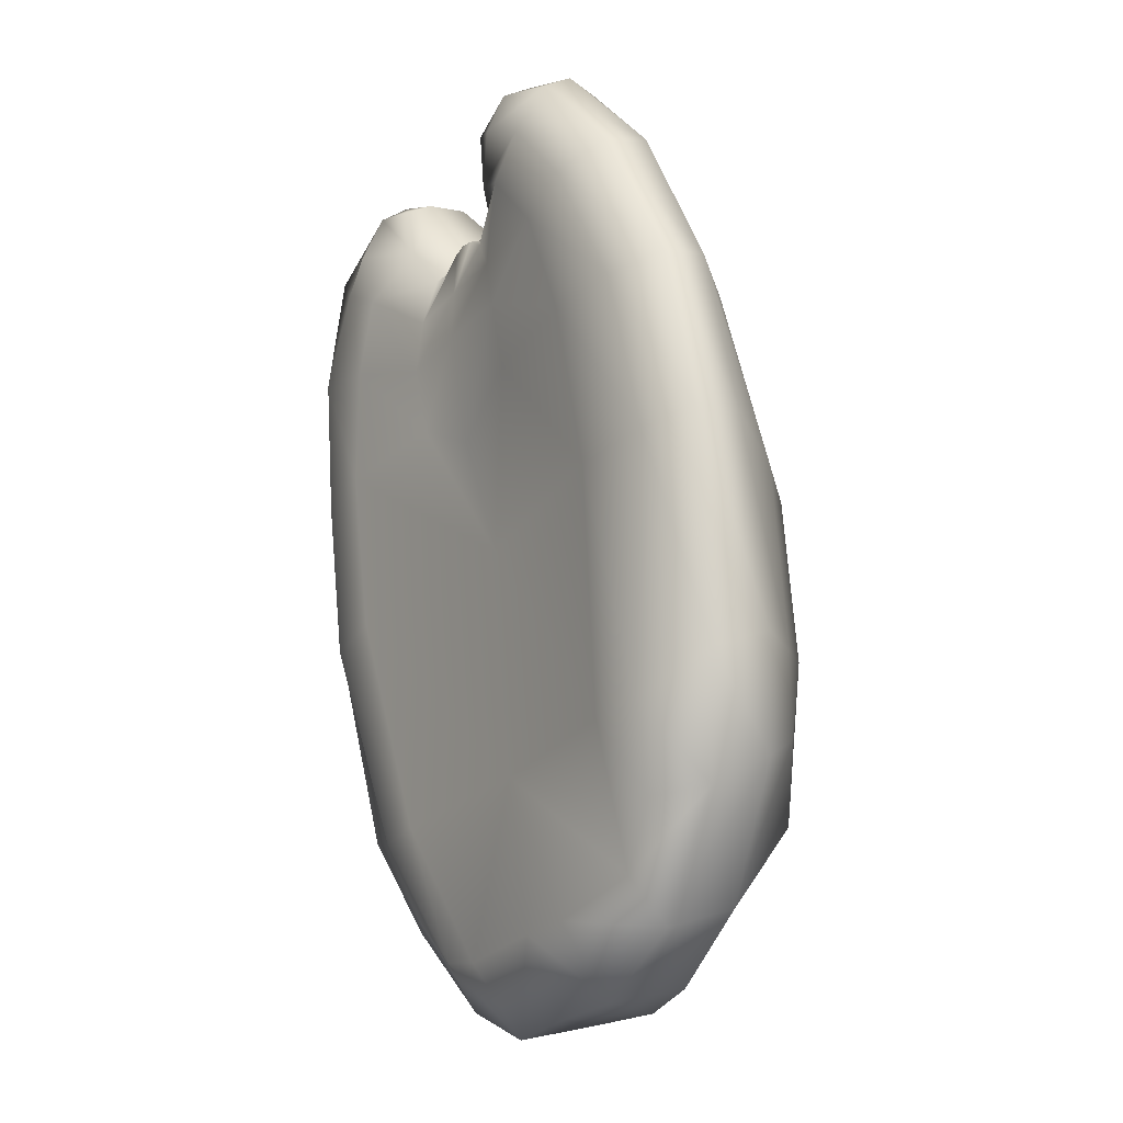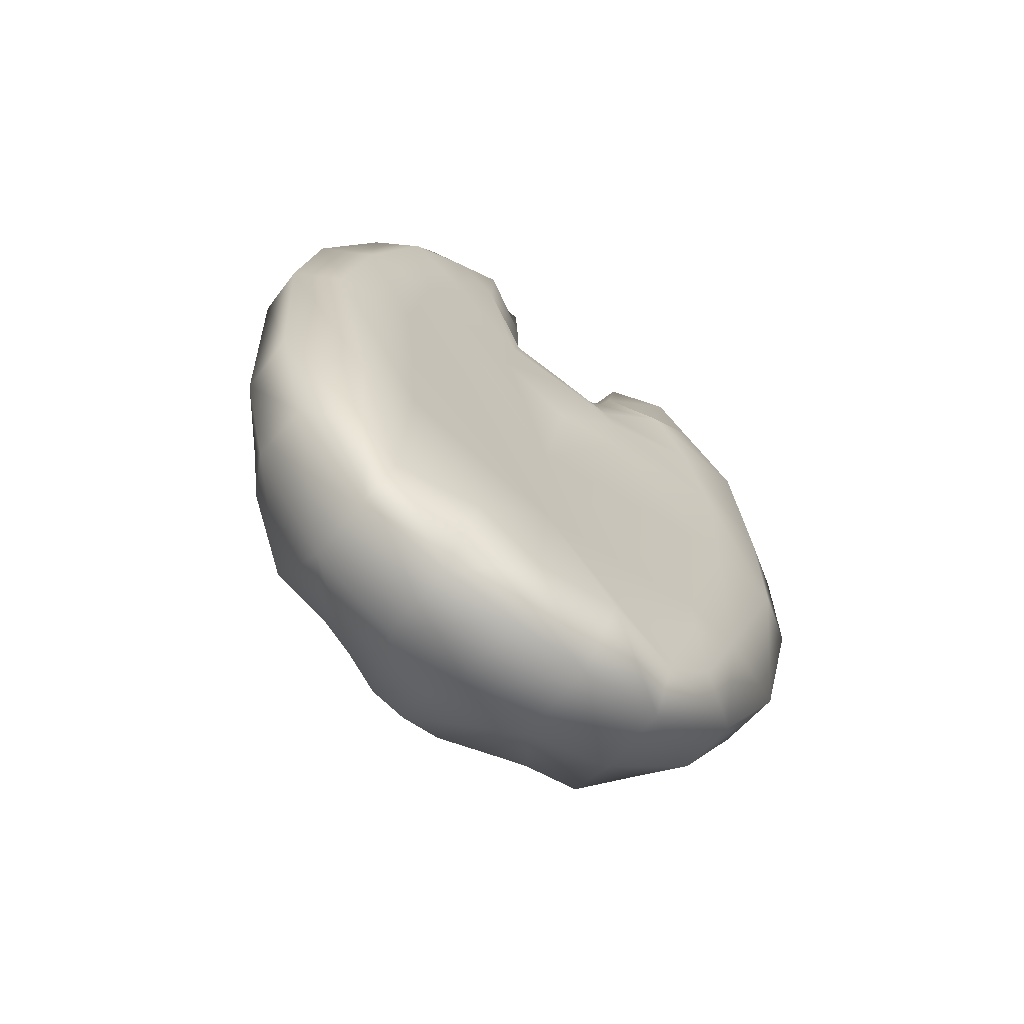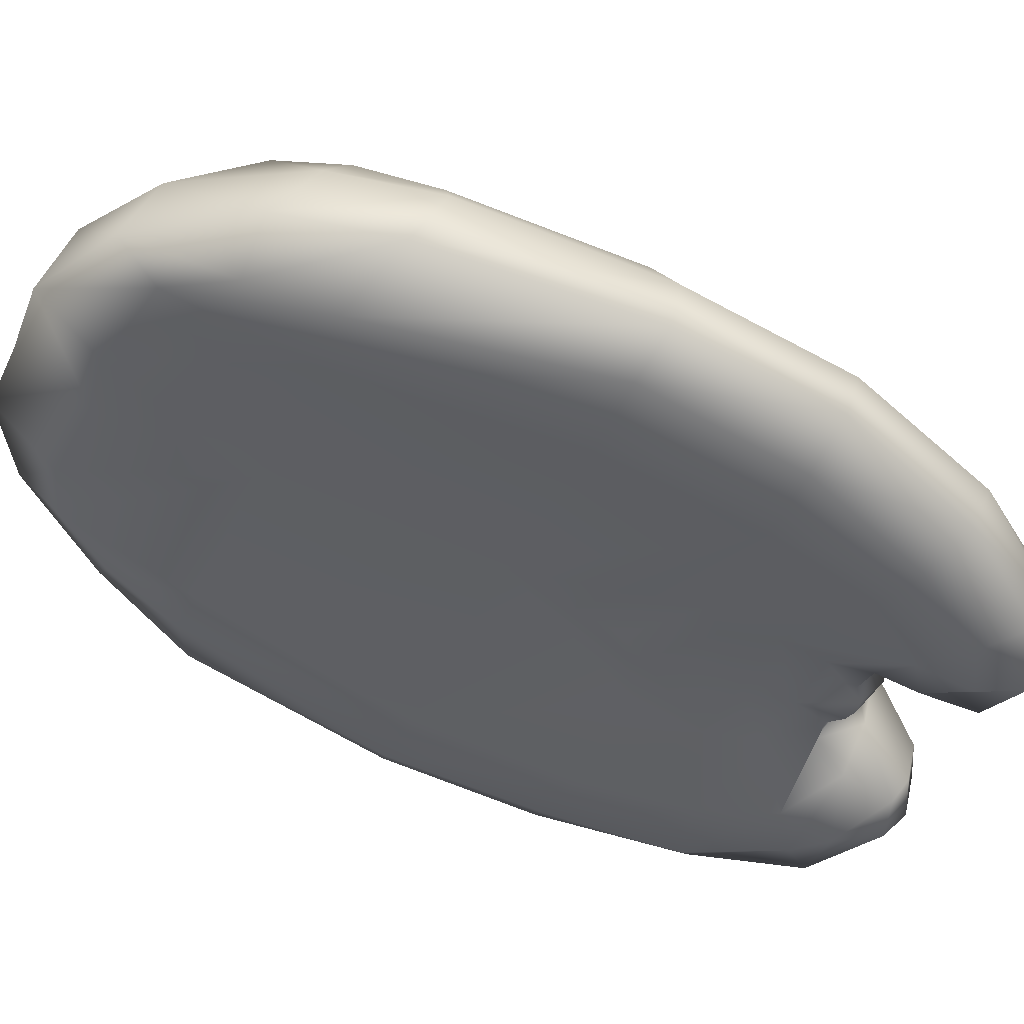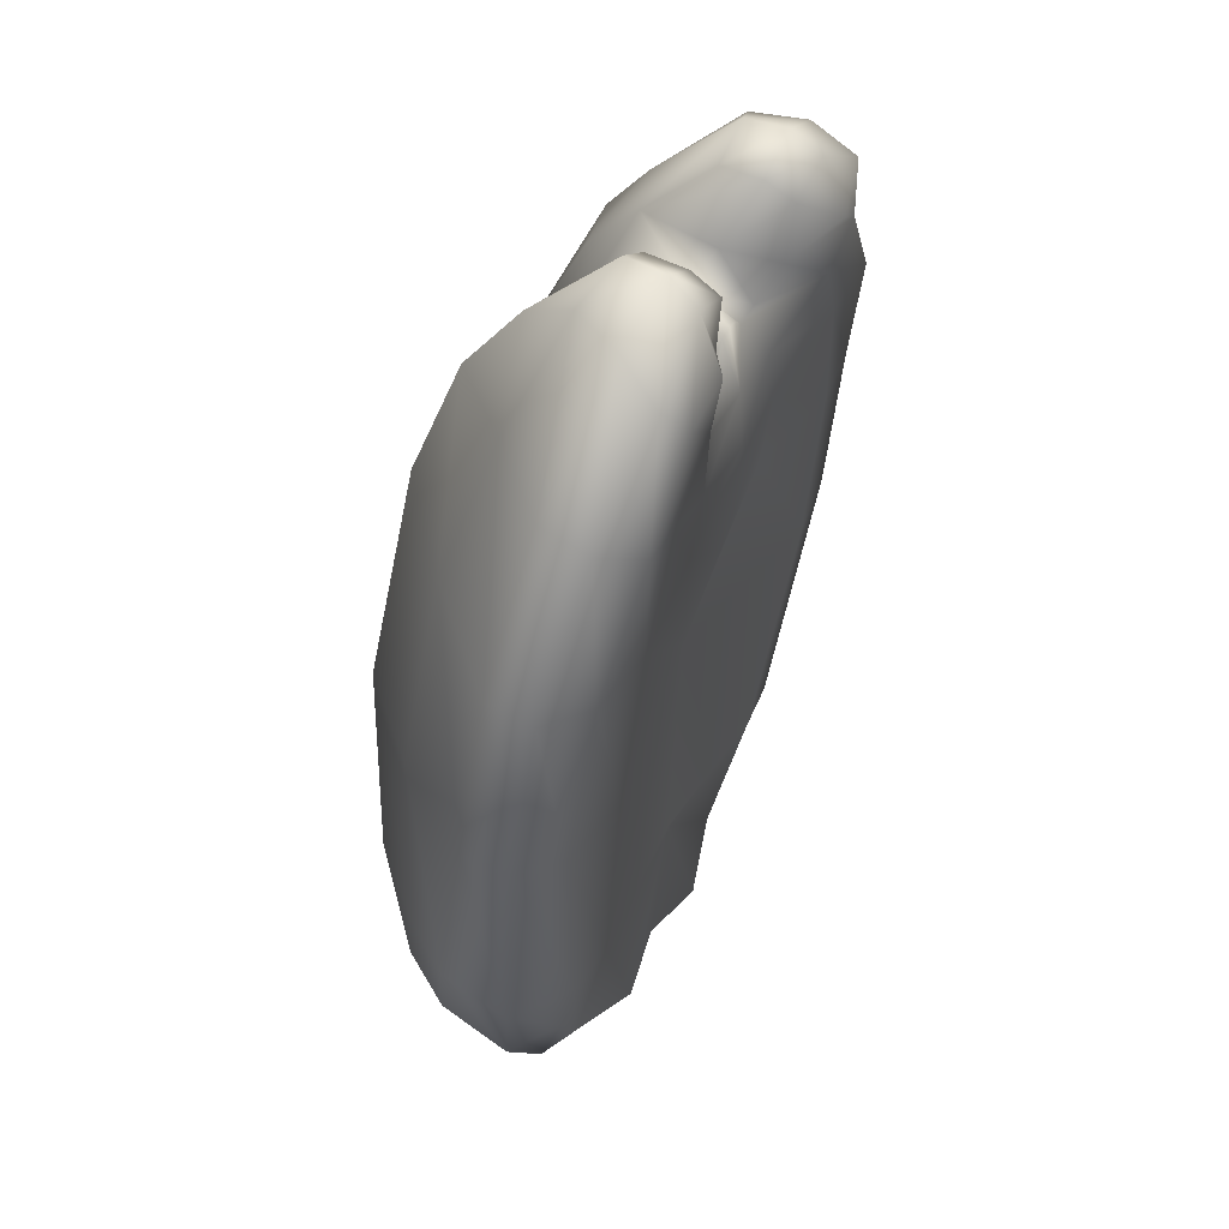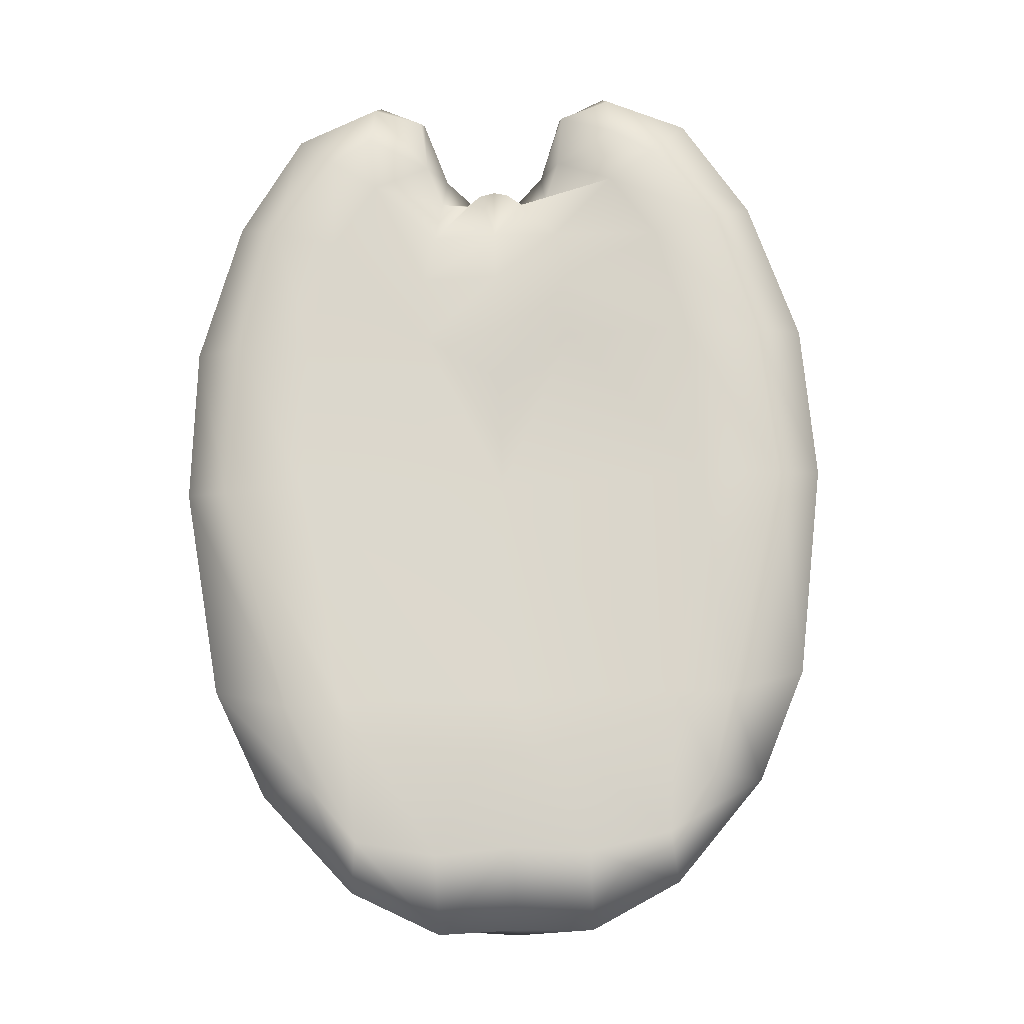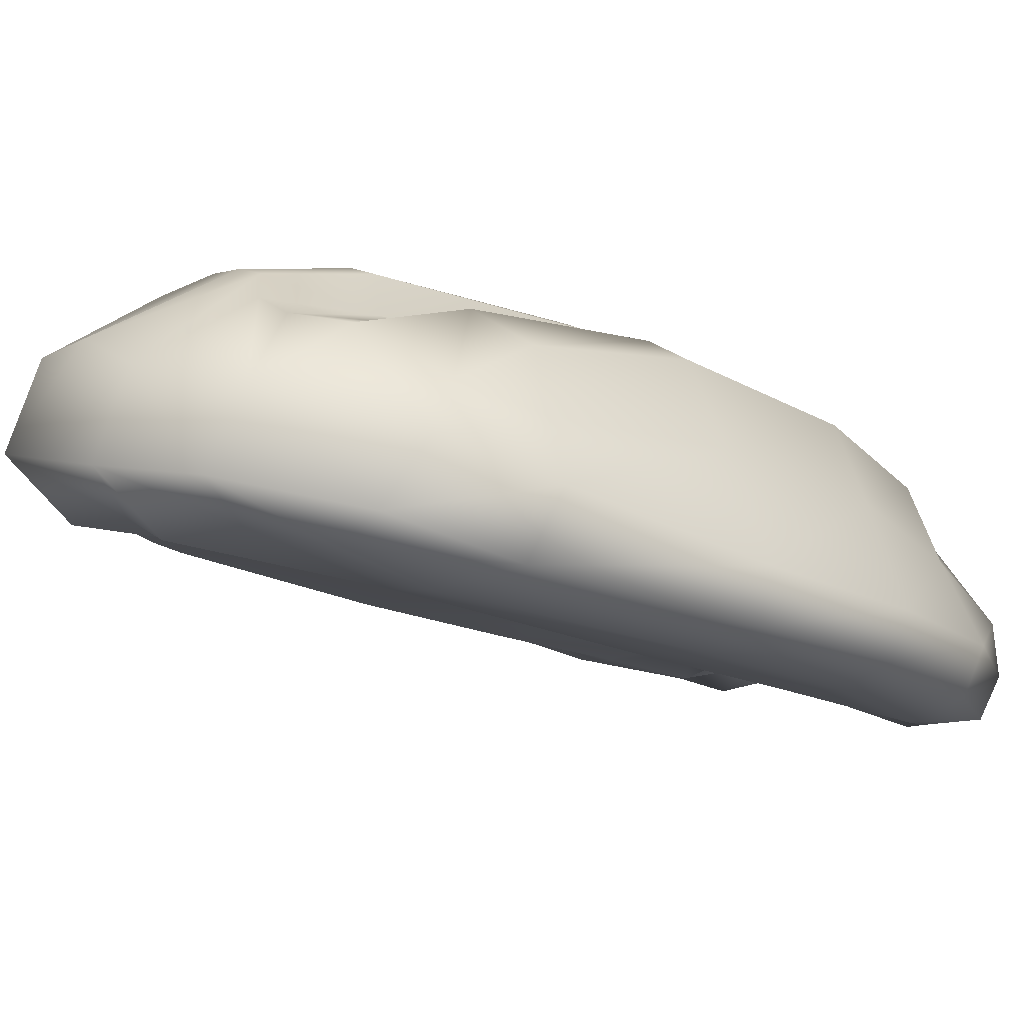
<metadata>
{"format":"obj","ext":"obj","renderer":"f3d","projection":"perspective","resolution":1024,"background":"white","views":[{"elev":-24.2,"azim":-111.4,"up":"+Y"},{"elev":-78.4,"azim":153.2,"up":"+Y"},{"elev":-49.6,"azim":66.2,"up":"+Z"},{"elev":37.3,"azim":125.1,"up":"+Y"},{"elev":-24.4,"azim":-167.5,"up":"+Y"},{"elev":-8.1,"azim":51.8,"up":"+Z"}]}
</metadata>
<code>
g default
v -0.1081 -0.03295 -0.01704
v -0.01946 -0.03261 -0.03402
v 0.06923 -0.03762 -0.05025
v -0.09009 -0.005776 0.07556
v 0.002145 -0.01183 0.07842
v 0.08728 -0.01044 0.04234
v -0.04667 0.2636 0.1476
v -0.0167 0.2687 0.1836
v 0.02881 0.2684 0.1814
v 0.07199 0.2664 0.167
v 0.08661 0.2601 0.1227
v -0.0364 0.5353 0.1352
v -0.004723 0.539 0.1616
v 0.03211 0.5389 0.161
v 0.06661 0.5371 0.1482
v 0.08636 0.5321 0.1122
v -0.01418 0.7763 0.07606
v 0.02365 0.7984 0.07942
v 0.05654 0.7744 0.06281
v -0.0365 0.9164 -0.1042
v -0.009048 0.9327 -0.1141
v 0.01924 0.9149 -0.1147
v -0.05422 0.8818 -0.1561
v -0.03628 0.8953 -0.1614
v -0.0195 0.8986 -0.1651
v -0.002716 0.8944 -0.1677
v 0.01522 0.8799 -0.1691
v -0.114 0.7671 -0.1609
v -0.02574 0.7645 -0.1796
v 0.06335 0.7625 -0.1941
v -0.02144 0.4995 -0.1194
v -0.02508 0.2287 -0.1008
v -0.07758 0.1151 0.1503
v -0.1174 0.04532 -0.07722
v -0.02579 0.05411 -0.08002
v 0.06002 0.04065 -0.1104
v 0.1088 0.1102 0.1154
v 0.06553 0.1397 0.1504
v 0.02203 0.1415 0.1631
v -0.02315 0.142 0.167
v 0.009961 0.897 -0.007573
v -0.0191 0.8695 -0.00592
v -0.09906 0.8281 -0.1625
v -0.02356 0.8276 -0.1768
v 0.05195 0.8241 -0.1907
v 0.03622 0.8681 -0.01628
v 0.06386 0.6841 -0.1803
v -0.02531 0.6303 -0.1585
v -0.1135 0.6887 -0.1471
v -0.2078 0.02382 0.004527
v -0.1937 0.05552 0.08673
v 0.1727 0.01381 -0.06673
v 0.1909 0.0454 0.0147
v -0.1239 0.1211 0.1456
v 0.1505 0.1139 0.09425
v -0.1024 0.264 0.1502
v -0.08658 0.5355 0.1364
v 0.1394 0.2576 0.105
v 0.1335 0.5297 0.09518
v -0.05529 0.7721 0.08003
v 0.09604 0.7681 0.05169
v -0.04893 0.8809 0.0117
v 0.07094 0.8777 -0.01074
v -0.08456 0.8865 -0.151
v 0.04556 0.883 -0.1754
v -0.1748 0.8894 -0.1805
v 0.1191 0.8817 -0.2355
v -0.2269 0.8149 -0.1591
v -0.2599 0.687 -0.1378
v 0.1715 0.8044 -0.2337
v 0.2034 0.6749 -0.2245
v -0.269 0.4985 -0.1117
v -0.2227 0.2317 -0.07932
v 0.2117 0.4859 -0.2017
v 0.1668 0.2215 -0.1523
v -0.2061 0.07392 -0.03789
v 0.1583 0.06433 -0.1061
v -0.1908 0.1516 0.1541
v 0.2174 0.1409 0.07769
v -0.1417 0.3033 0.1781
v -0.1106 0.5405 0.172
v 0.1881 0.2946 0.1164
v 0.1689 0.5331 0.1196
v -0.08395 0.7773 0.1173
v 0.1365 0.7715 0.07605
v -0.06962 0.9015 0.03583
v 0.09997 0.8971 0.004078
v -0.06466 0.9608 -0.02996
v -0.1053 0.9287 -0.1702
v 0.07457 0.9571 -0.05603
v 0.06004 0.9243 -0.2012
v -0.0719 0.9432 -0.1168
v 0.04901 0.94 -0.1395
v -0.09275 1.018 -0.1008
v -0.1032 1.011 -0.1456
v 0.07799 1.013 -0.1328
v 0.07124 1.007 -0.1783
v -0.1124 0.9923 -0.1773
v 0.06731 0.9876 -0.2109
v -0.3099 0.1438 0.009841
v -0.2997 0.188 0.0817
v 0.2757 0.1284 -0.09982
v 0.2945 0.1724 -0.02958
v -0.2626 0.2214 0.126
v 0.2776 0.2072 0.02482
v -0.2166 0.3309 0.1618
v -0.1812 0.5398 0.167
v 0.2534 0.3185 0.07383
v 0.2329 0.5289 0.0894
v -0.1449 0.7776 0.1195
v 0.194 0.7687 0.05608
v -0.1406 0.9053 0.06271
v 0.1759 0.897 0.003446
v -0.1801 0.9531 -0.1927
v -0.2279 0.927 -0.1757
v 0.1228 0.9451 -0.2495
v 0.1721 0.9164 -0.2506
v -0.2997 0.8338 -0.1533
v -0.3432 0.6882 -0.112
v 0.2423 0.8196 -0.2548
v 0.2903 0.6715 -0.2306
v -0.3588 0.5022 -0.08228
v -0.2874 0.2339 -0.06124
v 0.3062 0.4847 -0.2068
v 0.2337 0.2202 -0.1588
v -0.2595 0.1414 -0.03718
v 0.2117 0.129 -0.1254
v -0.1317 0.9655 0.003777
v 0.1495 0.9581 -0.04888
v -0.1442 1.045 -0.09482
v -0.1594 1.04 -0.1389
v 0.1294 1.038 -0.146
v 0.1274 1.032 -0.1926
v -0.1709 1.015 -0.1693
v 0.1259 1.007 -0.2249
v -0.2664 0.9697 -0.1547
v 0.2177 0.957 -0.2454
v -0.3402 0.8616 -0.1121
v -0.3927 0.6998 -0.06803
v 0.2964 0.8448 -0.2313
v 0.353 0.6802 -0.2077
v -0.4035 0.5158 -0.04143
v -0.3678 0.2682 -0.01271
v 0.3633 0.4957 -0.185
v 0.3278 0.2499 -0.143
v -0.2399 1.009 -0.1132
v 0.2101 0.997 -0.1974
v -0.3297 0.881 -0.05868
v -0.3829 0.7125 -0.01713
v 0.3069 0.8642 -0.1779
v 0.3628 0.6929 -0.1568
v -0.3929 0.5237 0.01419
v -0.3533 0.3012 0.05898
v 0.3739 0.5035 -0.1294
v 0.3419 0.2829 -0.0712
v 0.304 0.2933 -0.002222
v 0.3067 0.5098 -0.0101
v 0.2775 0.7285 -0.03986
v 0.2369 0.8808 -0.08594
v -0.2304 0.8931 0.001569
v -0.2594 0.7426 0.06068
v -0.2868 0.5254 0.101
v -0.2937 0.3085 0.1108
v -0.2007 1.02 -0.06435
v 0.1918 1.01 -0.1379
g FoodLUpperCaninesOverbite
f 1 2 5 4
f 2 3 6 5
f 4 40 33
f 4 5 39 40
f 5 6 38 39
f 6 37 38
f 7 8 13 12
f 8 9 14 13
f 9 10 15 14
f 10 11 16 15
f 12 13 17
f 13 14 18 17
f 14 15 19 18
f 15 16 19
f 17 18 41 42
f 18 19 46 41
f 20 24 23
f 20 21 25 24
f 21 22 26 25
f 22 27 26
f 43 44 29 28
f 44 45 30 29
f 28 29 48 49
f 29 30 47 48
f 34 35 1
f 35 2 1
f 35 3 2
f 35 36 3
f 32 35 34
f 32 36 35
f 38 37 11 10
f 39 38 10 9
f 40 39 9 8
f 33 40 8 7
f 42 41 21 20
f 23 24 44 43
f 24 25 44
f 25 26 44
f 26 27 45 44
f 41 46 22 21
f 48 47 31
f 49 48 31
f 1 4 51 50
f 6 3 52 53
f 4 33 54 51
f 37 6 53 55
f 7 12 57 56
f 16 11 58 59
f 12 17 60 57
f 19 16 59 61
f 17 42 62 60
f 46 19 61 63
f 27 22 65
f 23 43 66 64
f 45 27 65 67
f 28 49 69 68
f 47 30 70 71
f 31 32 73 72
f 32 31 74 75
f 32 34 76 73
f 36 32 75 77
f 33 7 56 54
f 34 1 50 76
f 3 36 77 52
f 11 37 55 58
f 42 20 62
f 43 28 68 66
f 30 45 67 70
f 22 46 63
f 31 47 71 74
f 49 31 72 69
f 51 54 78
f 55 53 79
f 56 57 81 80
f 59 58 82 83
f 57 60 84 81
f 61 59 83 85
f 60 62 86 84
f 63 61 85 87
f 20 92 88
f 65 22 93 91
f 64 66 89
f 67 65 91
f 54 56 80 78
f 58 55 79 82
f 62 20 88 86
f 22 63 87 90
f 20 23 64
f 92 20 64 89
f 93 22 90
f 88 92 95 94
f 93 90 96 97
f 92 89 98 95
f 91 93 97 99
f 50 51 101 100
f 53 52 102 103
f 51 78 104 101
f 79 53 103 105
f 80 81 107 106
f 83 82 108 109
f 81 84 110 107
f 85 83 109 111
f 84 86 112 110
f 87 85 111 113
f 89 66 115 114
f 67 91 116 117
f 68 69 119 118
f 71 70 120 121
f 72 73 123 122
f 75 74 124 125
f 73 76 126 123
f 77 75 125 127
f 78 80 106 104
f 76 50 100 126
f 52 77 127 102
f 82 79 105 108
f 86 88 128 112
f 66 68 118 115
f 70 67 117 120
f 90 87 113 129
f 74 71 121 124
f 69 72 122 119
f 88 94 130 128
f 94 95 131 130
f 96 90 129 132
f 97 96 132 133
f 98 89 114 134
f 95 98 134 131
f 91 99 135 116
f 99 97 133 135
f 114 115 136 134
f 117 116 135 137
f 118 119 139 138
f 121 120 140 141
f 122 123 143 142
f 125 124 144 145
f 123 126 100 143
f 127 125 145 102
f 115 118 138 136
f 120 117 137 140
f 124 121 141 144
f 119 122 142 139
f 134 136 146 131
f 137 135 133 147
f 138 139 149 148
f 141 140 150 151
f 142 143 153 152
f 145 144 154 155
f 143 100 101 153
f 102 145 155 103
f 136 138 148 146
f 140 137 147 150
f 144 141 151 154
f 139 142 152 149
f 113 111 158 159
f 111 109 157 158
f 109 108 156 157
f 157 156 155 154
f 158 157 154 151
f 159 158 151 150
f 106 107 162 163
f 107 110 161 162
f 110 112 160 161
f 161 160 148 149
f 162 161 149 152
f 163 162 152 153
f 104 106 163 101
f 156 103 155
f 163 153 101
f 105 103 156 108
f 130 164 128
f 133 132 165 147
f 130 131 146 164
f 165 132 129
f 159 165 129 113
f 164 148 160
f 160 112 128 164
f 147 165 150
f 146 148 164
f 150 165 159

</code>
